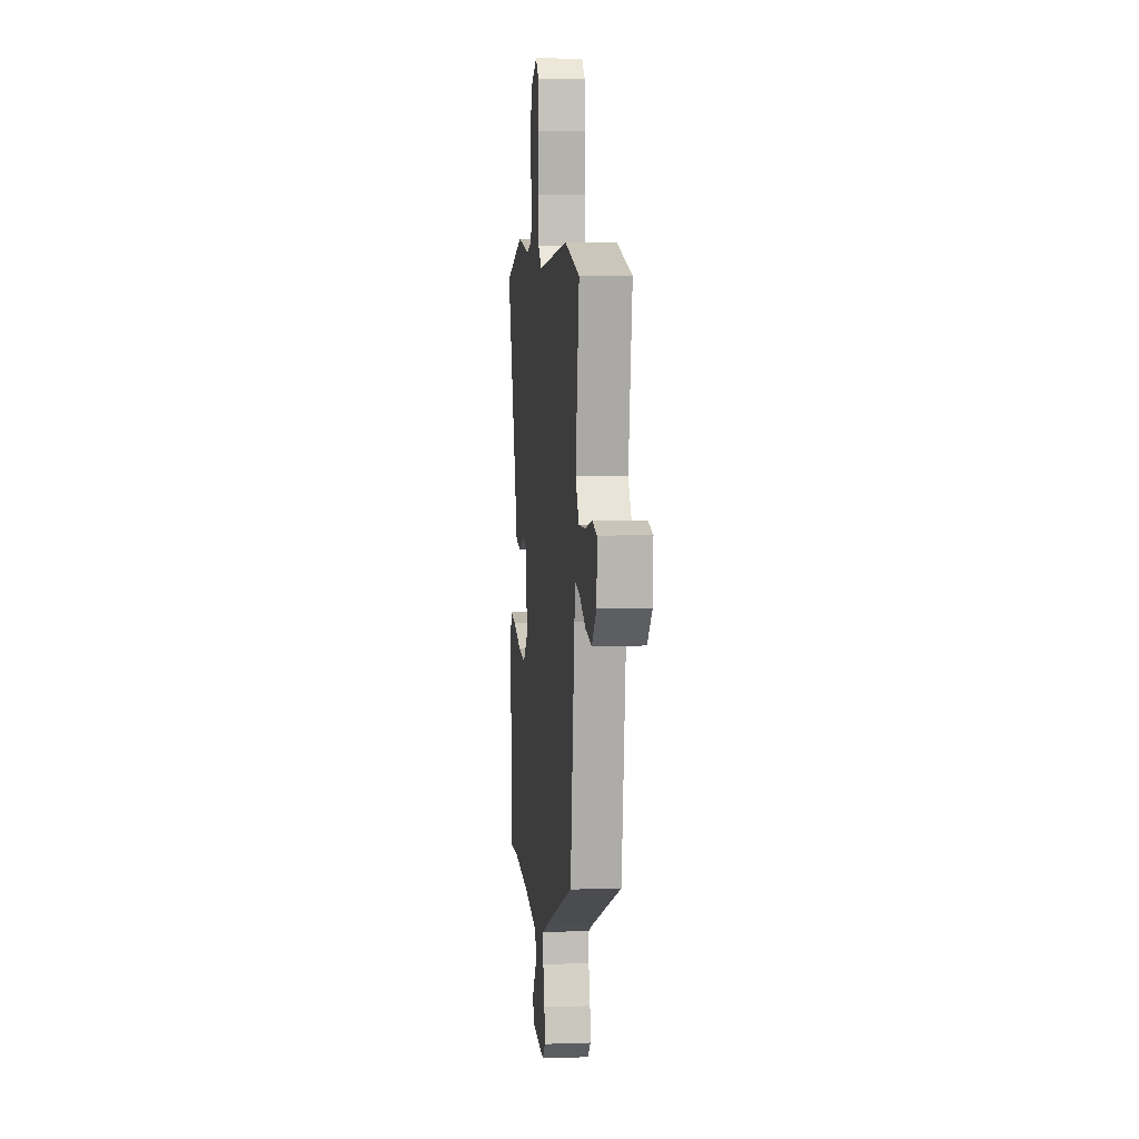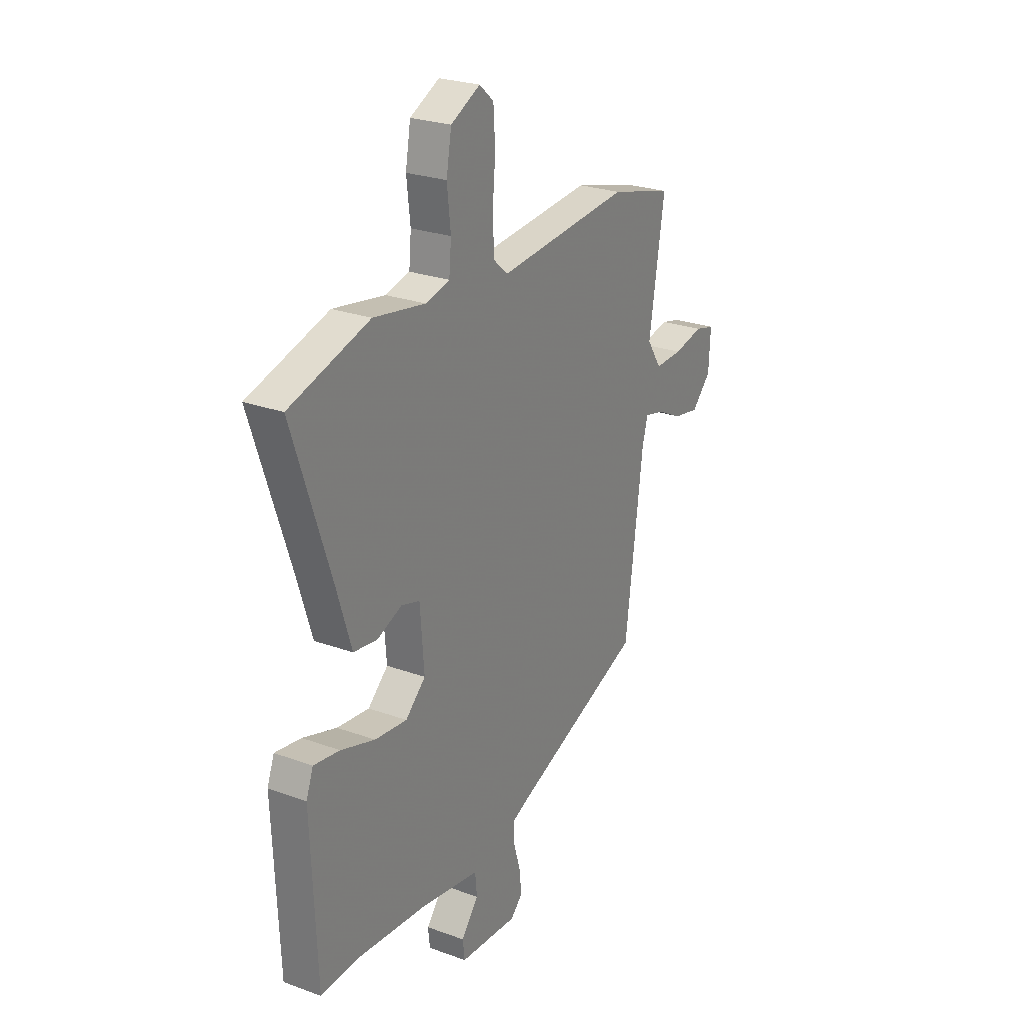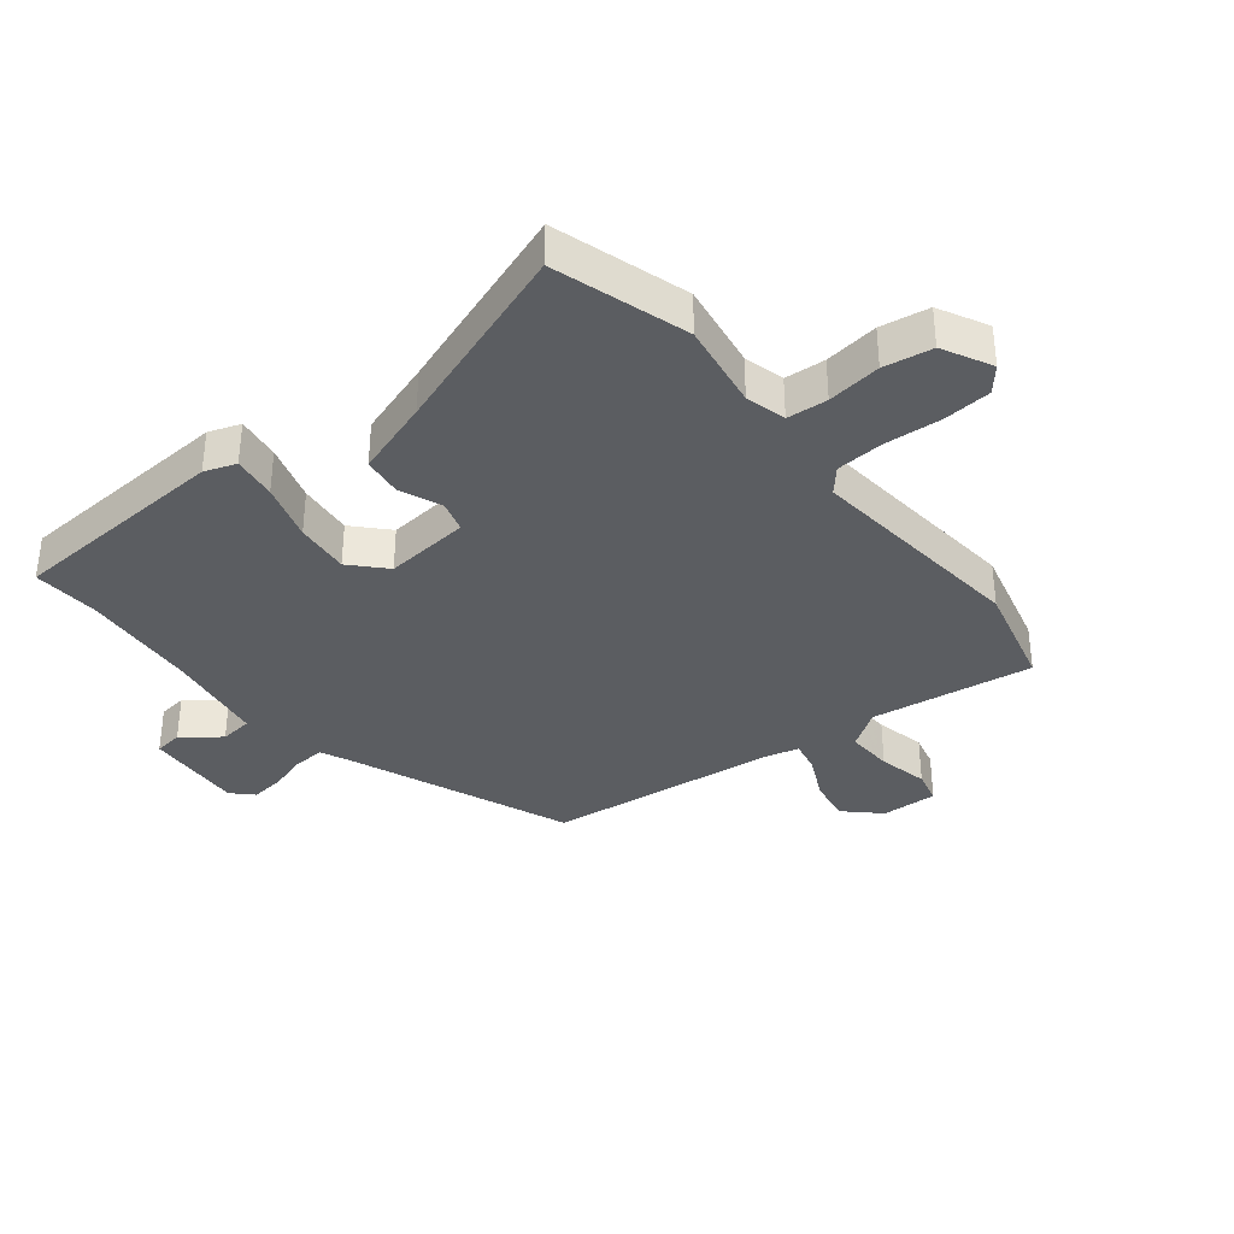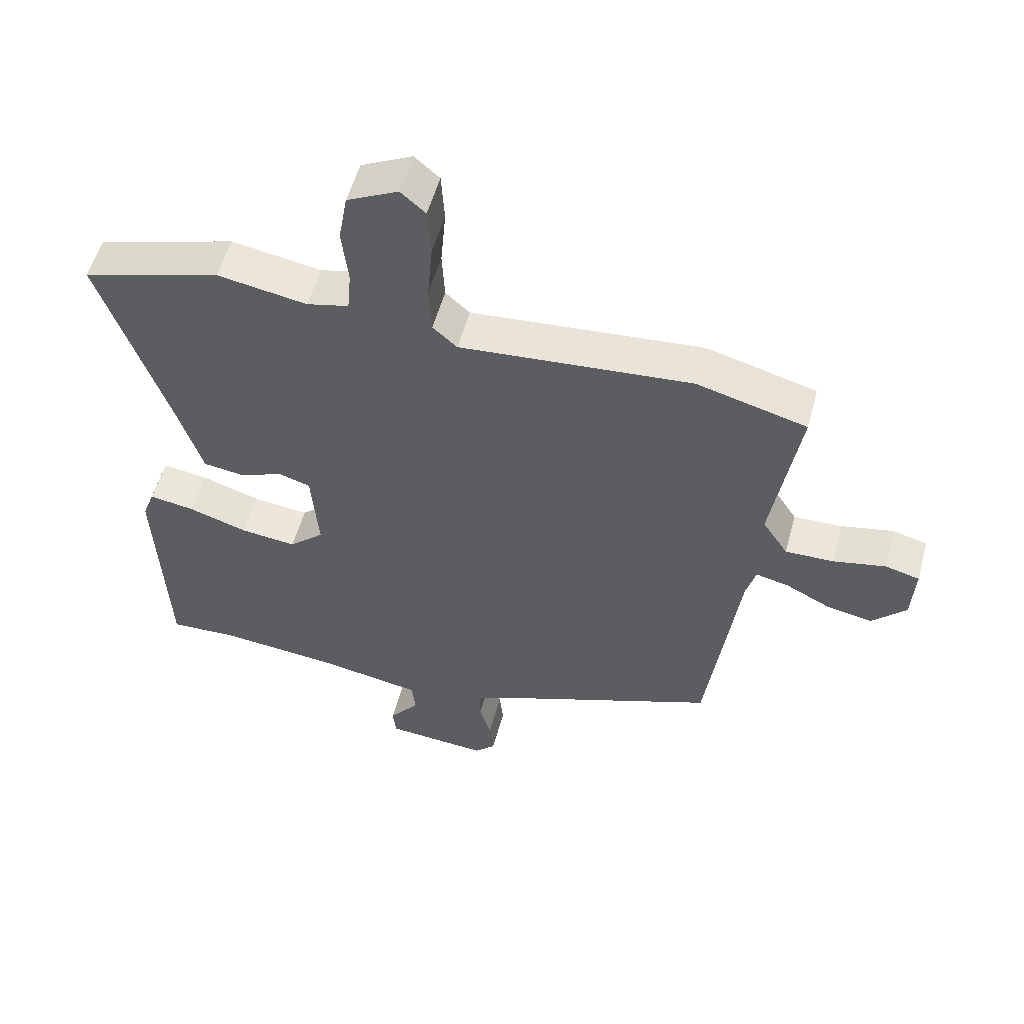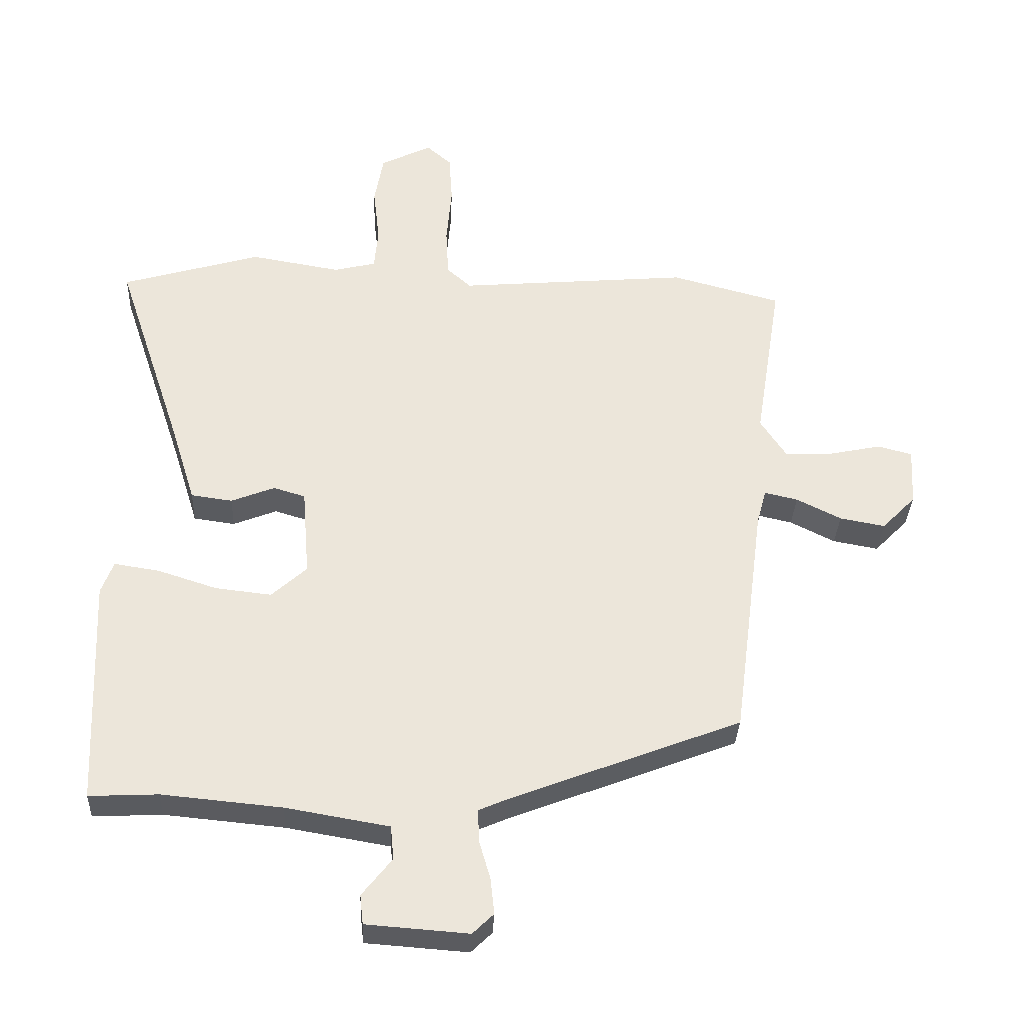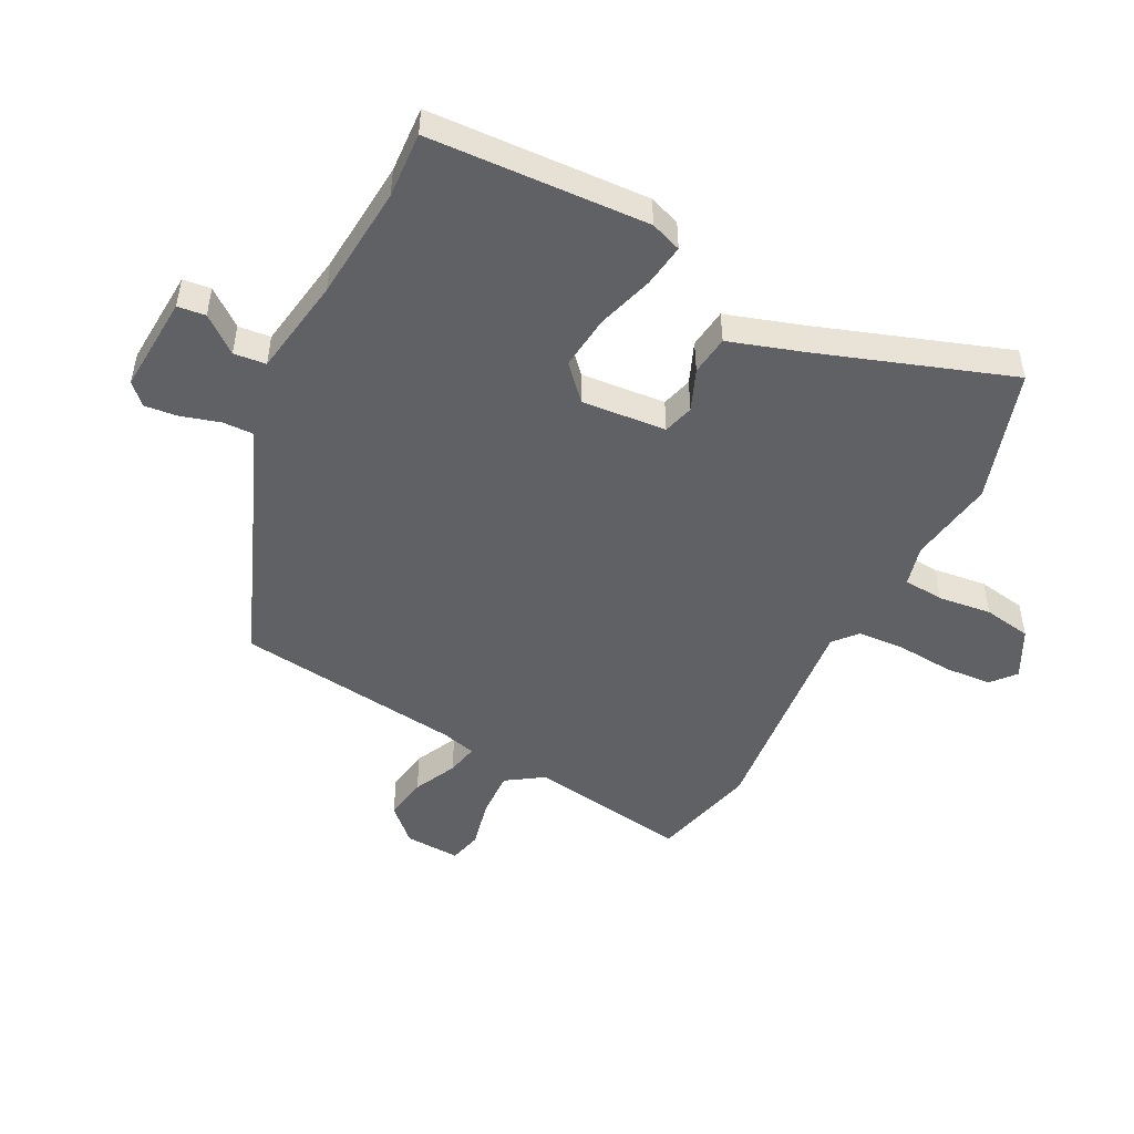
<metadata>
{"format":"obj","ext":"obj","renderer":"f3d","projection":"perspective","resolution":1024,"background":"white","views":[{"elev":6.0,"azim":84.1,"up":"+Z"},{"elev":25.5,"azim":-59.7,"up":"+Z"},{"elev":-35.8,"azim":-50.6,"up":"+Y"},{"elev":54.6,"azim":15.1,"up":"+Z"},{"elev":-33.1,"azim":-2.5,"up":"+Z"},{"elev":-49.3,"azim":-116.6,"up":"+Y"}]}
</metadata>
<code>
v -0.556 0.07 0.483
v -0.338 0.07 0.547
v -0.197 0.07 0.523
v -0.131 0.07 0.539
v -0.125 0.07 0.605
v -0.135 0.07 0.693
v -0.121 0.07 0.772
v -0.041 0.07 0.812
v -0.002 0.07 0.778
v 0.003 0.07 0.7
v -0.005 0.07 0.607
v -0.001 0.07 0.53
v 0.037 0.07 0.496
v 0.4 0.07 0.527
v 0.572 0.07 0.481
v 0.53 0.07 0.218
v 0.57 0.07 0.157
v 0.646 0.07 0.159
v 0.727 0.07 0.176
v 0.781 0.07 0.162
v 0.776 0.07 0.071
v 0.723 0.07 0.017
v 0.652 0.07 0.03
v 0.582 0.07 0.065
v 0.53 0.07 0.077
v 0.515 0.07 0.022
v 0.466 0.07 -0.353
v 0.106 0.07 -0.492
v 0.06 0.07 -0.512
v 0.061 0.07 -0.562
v 0.079 0.07 -0.624
v 0.085 0.07 -0.68
v 0.052 0.07 -0.712
v -0.108 0.07 -0.7
v -0.113 0.07 -0.654
v -0.066 0.07 -0.595
v -0.071 0.07 -0.542
v -0.233 0.07 -0.514
v -0.421 0.07 -0.496
v -0.529 0.07 -0.501
v -0.544 0.07 -0.141
v -0.525 0.07 -0.09
v -0.454 0.07 -0.101
v -0.361 0.07 -0.131
v -0.273 0.07 -0.141
v -0.218 0.07 -0.091
v -0.229 0.07 0.048
v -0.279 0.07 0.063
v -0.347 0.07 0.036
v -0.412 0.07 0.045
v -0.451 0.07 0.17
v -0.556 0 0.483
v -0.338 0 0.547
v -0.197 0 0.523
v -0.131 0 0.539
v -0.125 0 0.605
v -0.135 0 0.693
v -0.121 0 0.772
v -0.041 0 0.812
v -0.002 0 0.778
v 0.003 0 0.7
v -0.005 0 0.607
v -0.001 0 0.53
v 0.037 0 0.496
v 0.4 0 0.527
v 0.572 0 0.481
v 0.53 0 0.218
v 0.57 0 0.157
v 0.646 0 0.159
v 0.727 0 0.176
v 0.781 0 0.162
v 0.776 0 0.071
v 0.723 0 0.017
v 0.652 0 0.03
v 0.582 0 0.065
v 0.53 0 0.077
v 0.515 0 0.022
v 0.466 0 -0.353
v 0.106 0 -0.492
v 0.06 0 -0.512
v 0.061 0 -0.562
v 0.079 0 -0.624
v 0.085 0 -0.68
v 0.052 0 -0.712
v -0.108 0 -0.7
v -0.113 0 -0.654
v -0.066 0 -0.595
v -0.071 0 -0.542
v -0.233 0 -0.514
v -0.421 0 -0.496
v -0.529 0 -0.501
v -0.544 0 -0.141
v -0.525 0 -0.09
v -0.454 0 -0.101
v -0.361 0 -0.131
v -0.273 0 -0.141
v -0.218 0 -0.091
v -0.229 0 0.048
v -0.279 0 0.063
v -0.347 0 0.036
v -0.412 0 0.045
v -0.451 0 0.17
f 48 49 50 51
f 47 48 51 1
f 41 42 43 44
f 39 40 41 44
f 38 39 44 45
f 37 38 45 46
f 33 34 35 36
f 33 36 37
f 30 31 32 33
f 29 30 33 37
f 28 29 37 46
f 26 27 28 46
f 21 22 23 24
f 21 24 25
f 18 19 20 21
f 17 18 21 25
f 16 17 25
f 13 14 15 16
f 13 16 25 26
f 8 9 10 11
f 8 11 12
f 5 6 7 8
f 4 5 8 12
f 3 4 12 13
f 47 1 2 3
f 26 46 47
f 3 13 26 47
f 102 101 100 99
f 52 102 99 98
f 95 94 93 92
f 95 92 91 90
f 96 95 90 89
f 97 96 89 88
f 87 86 85 84
f 88 87 84
f 84 83 82 81
f 88 84 81 80
f 97 88 80 79
f 97 79 78 77
f 75 74 73 72
f 76 75 72
f 72 71 70 69
f 76 72 69 68
f 76 68 67
f 67 66 65 64
f 77 76 67 64
f 62 61 60 59
f 63 62 59
f 59 58 57 56
f 63 59 56 55
f 64 63 55 54
f 54 53 52 98
f 98 97 77
f 98 77 64 54
f 1 52 53 2
f 2 53 54 3
f 3 54 55 4
f 4 55 56 5
f 5 56 57 6
f 6 57 58 7
f 7 58 59 8
f 8 59 60 9
f 9 60 61 10
f 10 61 62 11
f 11 62 63 12
f 12 63 64 13
f 13 64 65 14
f 14 65 66 15
f 15 66 67 16
f 16 67 68 17
f 17 68 69 18
f 18 69 70 19
f 19 70 71 20
f 20 71 72 21
f 21 72 73 22
f 22 73 74 23
f 23 74 75 24
f 24 75 76 25
f 25 76 77 26
f 26 77 78 27
f 27 78 79 28
f 28 79 80 29
f 29 80 81 30
f 30 81 82 31
f 31 82 83 32
f 32 83 84 33
f 33 84 85 34
f 34 85 86 35
f 35 86 87 36
f 36 87 88 37
f 37 88 89 38
f 38 89 90 39
f 39 90 91 40
f 40 91 92 41
f 41 92 93 42
f 42 93 94 43
f 43 94 95 44
f 44 95 96 45
f 45 96 97 46
f 46 97 98 47
f 47 98 99 48
f 48 99 100 49
f 49 100 101 50
f 50 101 102 51
f 51 102 52 1

</code>
